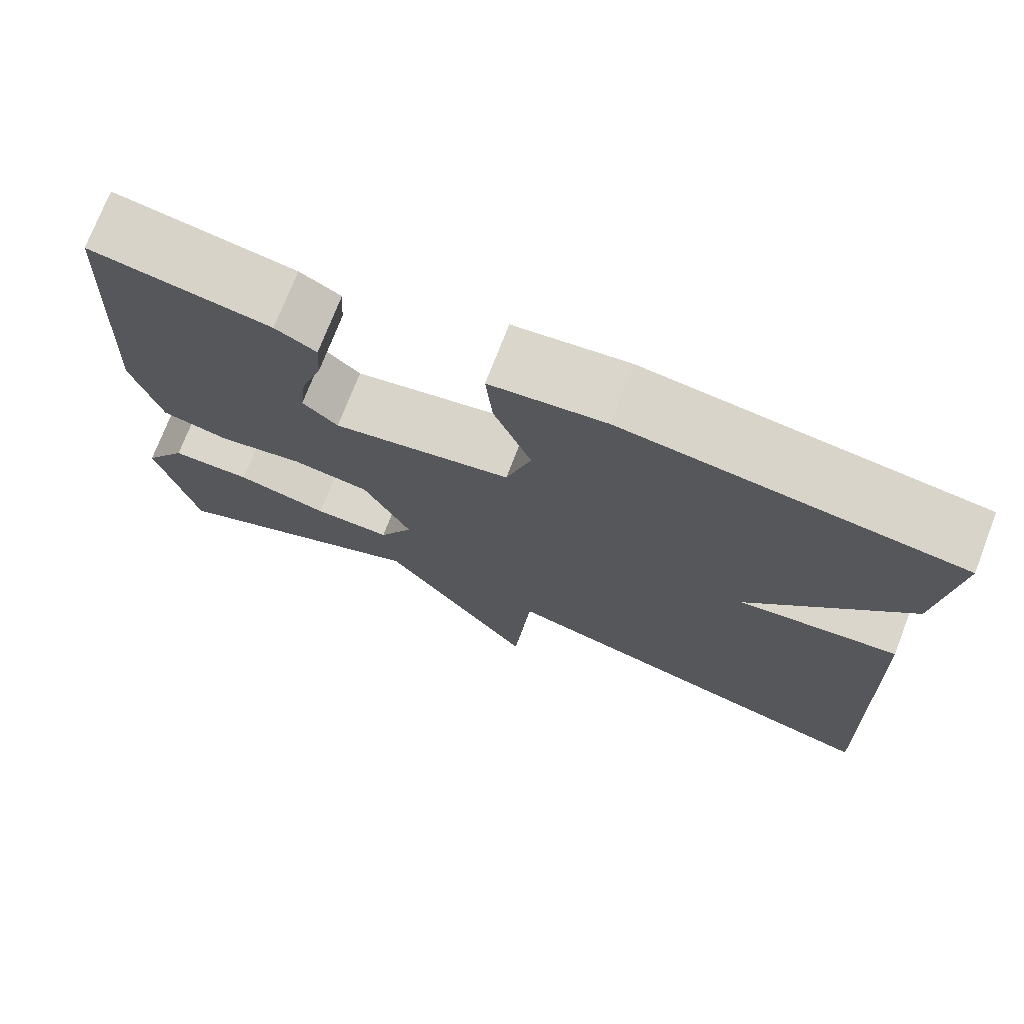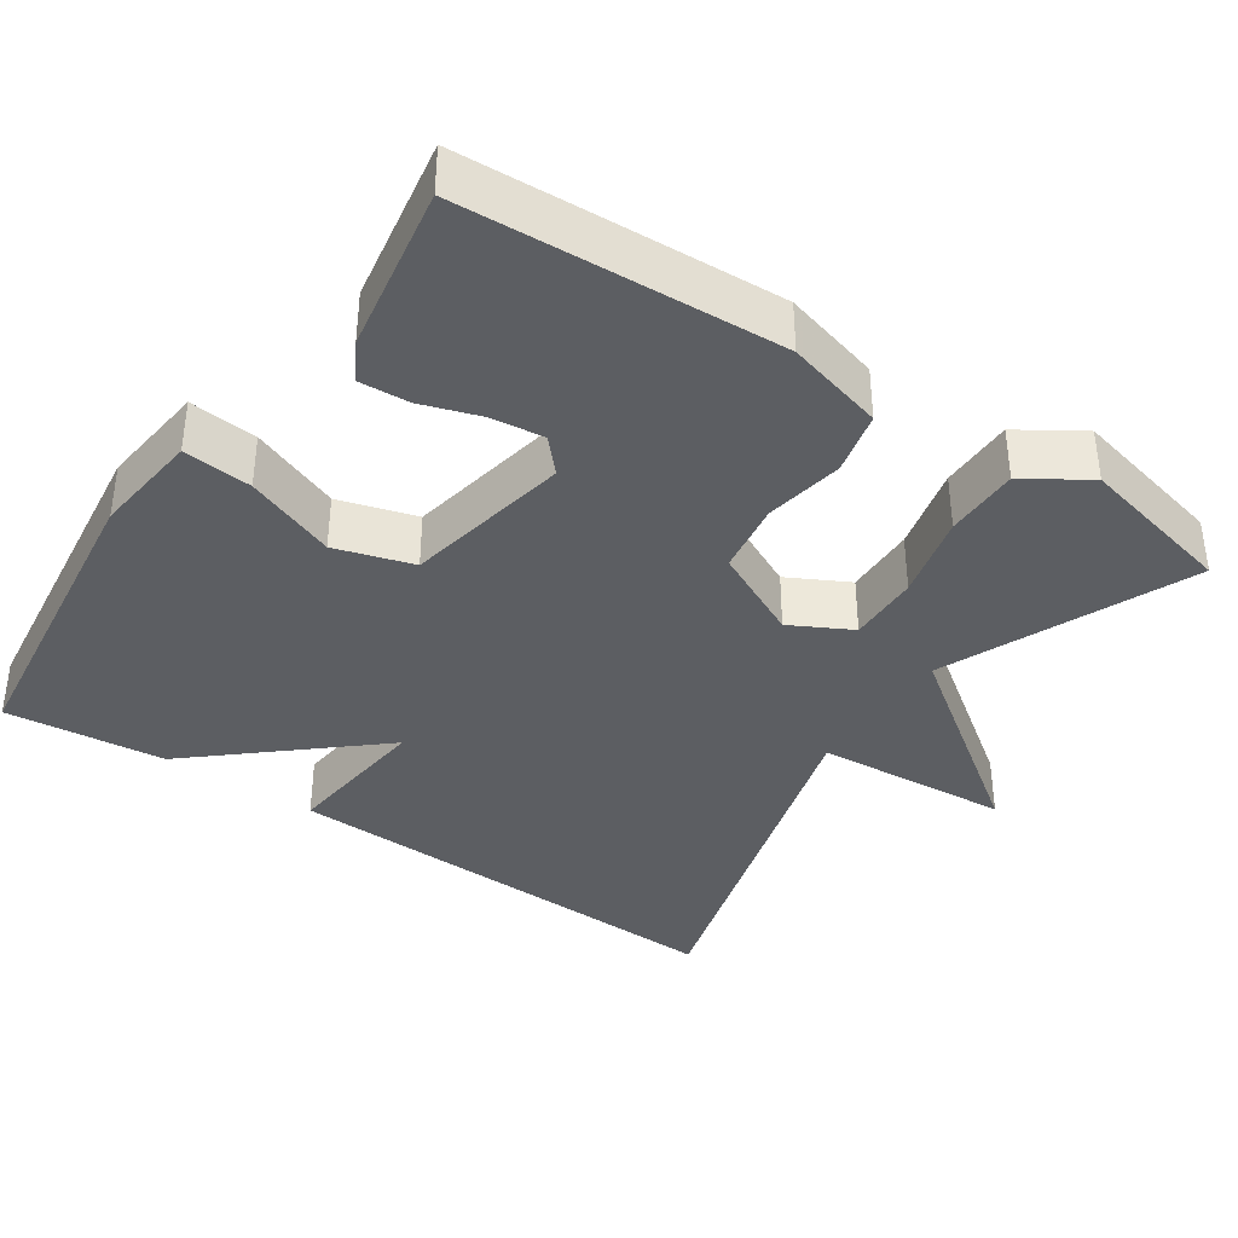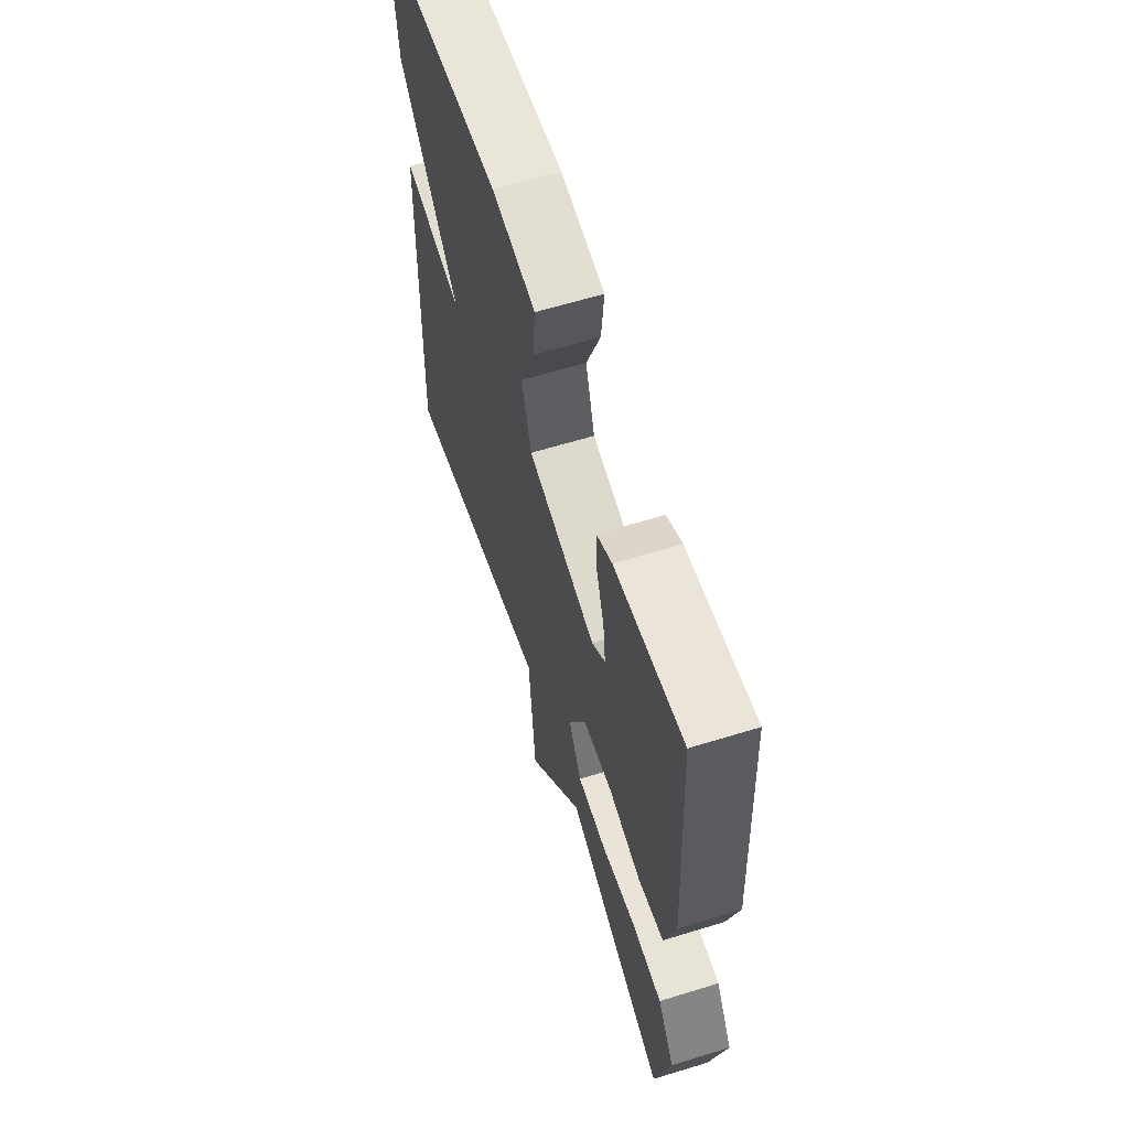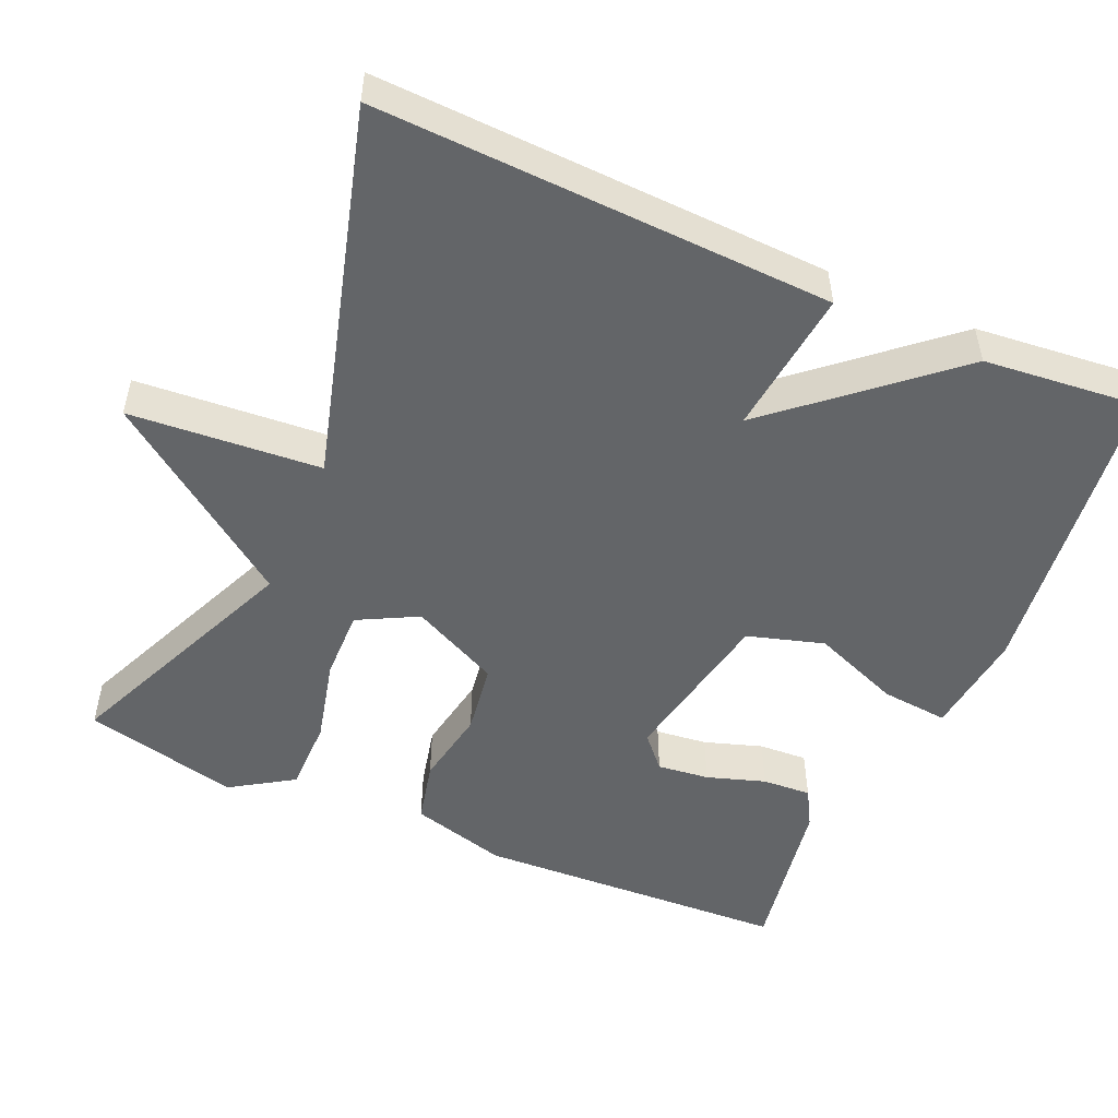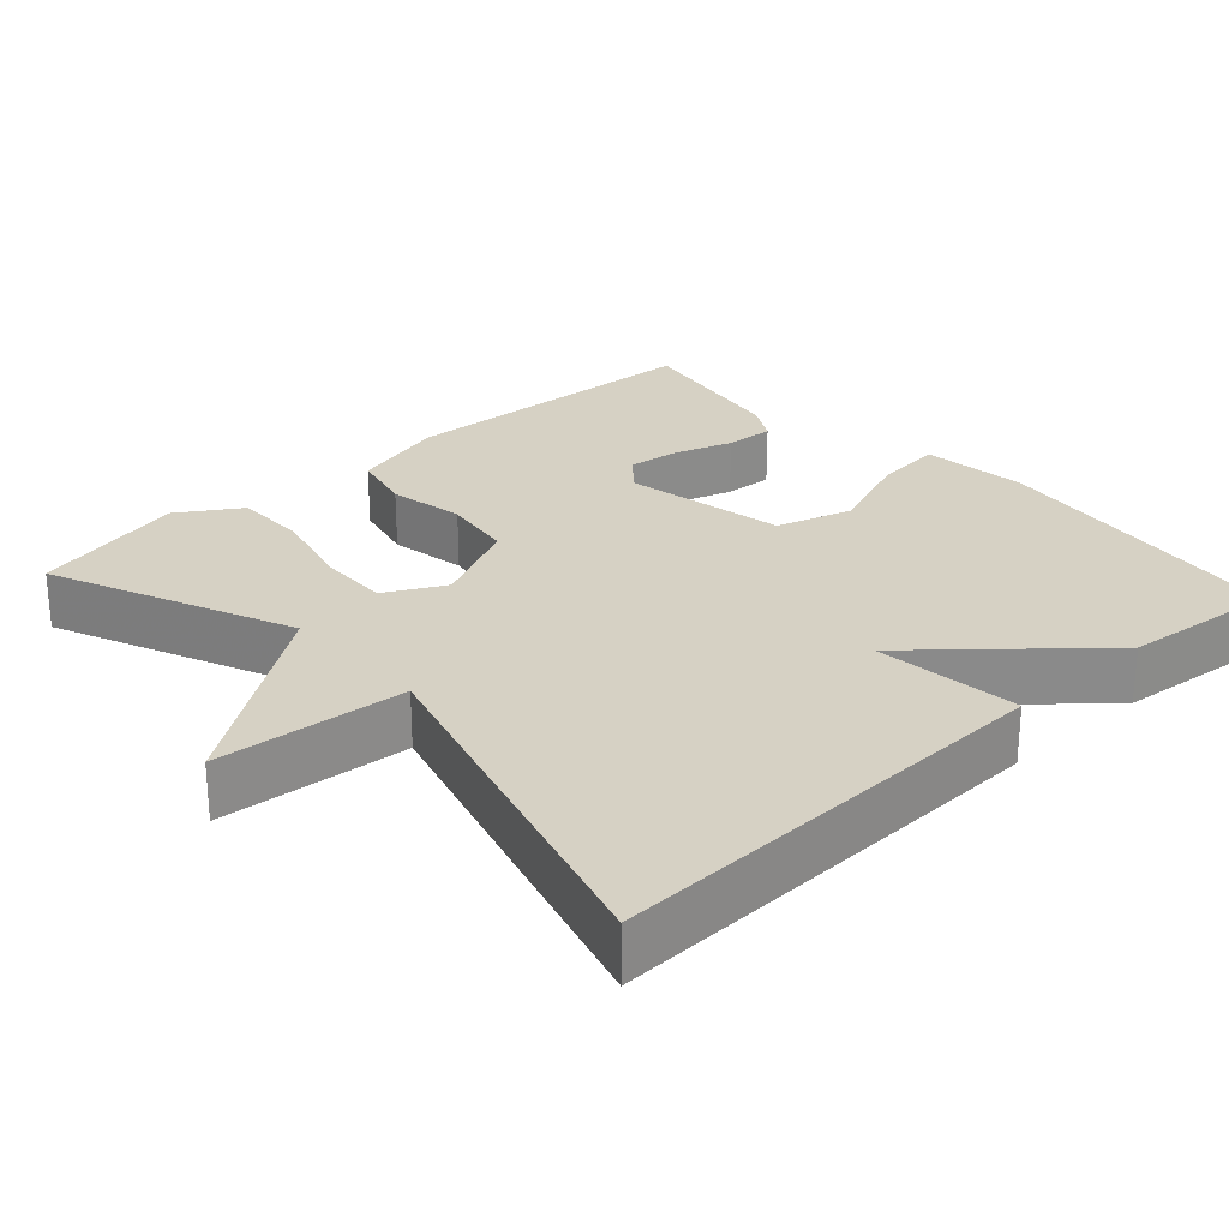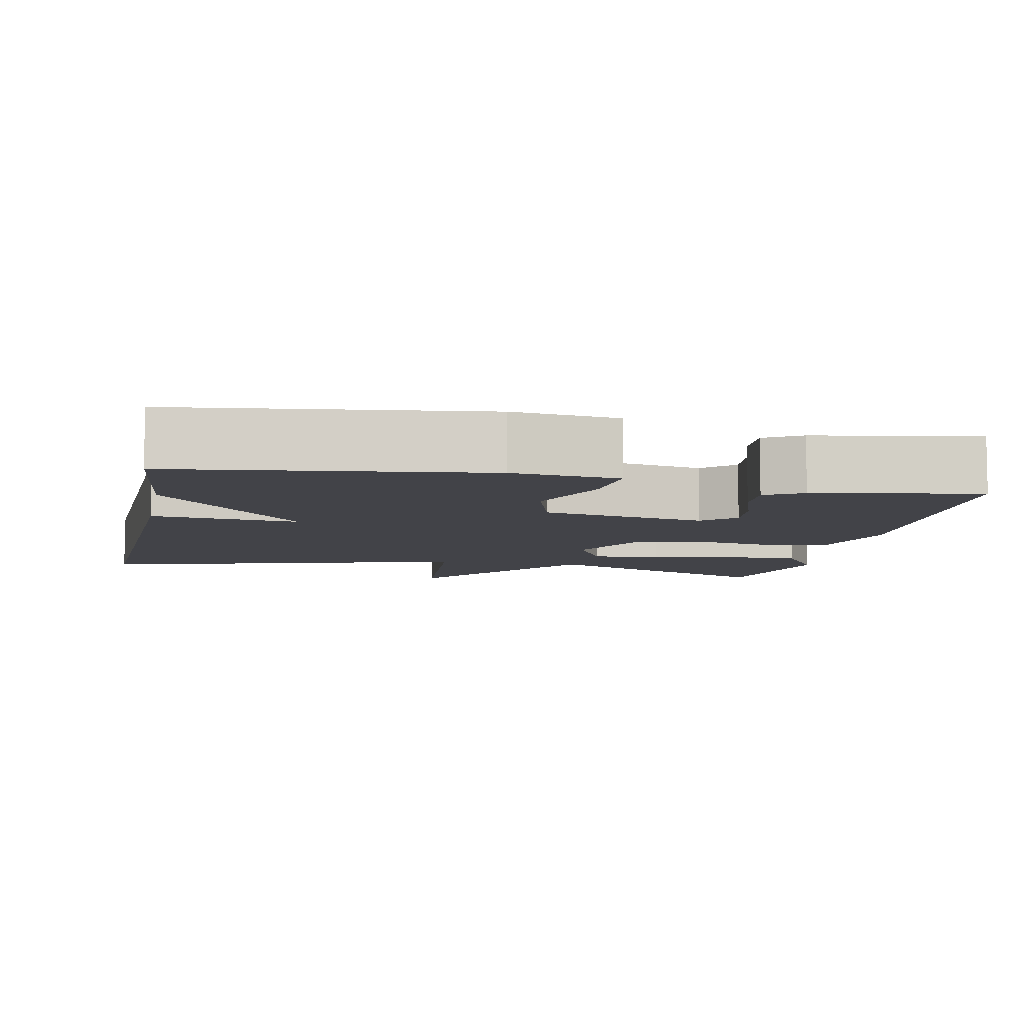
<metadata>
{"format":"obj","ext":"obj","renderer":"f3d","projection":"perspective","resolution":1024,"background":"white","views":[{"elev":73.7,"azim":-158.9,"up":"+Z"},{"elev":-38.0,"azim":55.9,"up":"+Y"},{"elev":62.2,"azim":72.6,"up":"+Z"},{"elev":-51.4,"azim":-113.8,"up":"+Y"},{"elev":26.6,"azim":-132.3,"up":"+Y"},{"elev":-7.6,"azim":-11.3,"up":"+Y"}]}
</metadata>
<code>
v 0.5 0.07 -0.5
v 0.184 0.07 -0.364
v 0.004 0.07 -0.614
v -0.016 0.07 -0.364
v -0.5 0.07 -0.5
v -0.479 0.07 0.095
v -0.287 0.07 0.074
v -0.479 0.07 0.295
v -0.5 0.07 0.5
v -0.098 0.07 0.55
v 0.04 0.07 0.534
v 0.032 0.07 0.446
v -0.013 0.07 0.33
v 0.017 0.07 0.23
v 0.231 0.07 0.189
v 0.273 0.07 0.227
v 0.265 0.07 0.295
v 0.24 0.07 0.371
v 0.236 0.07 0.435
v 0.285 0.07 0.463
v 0.5 0.07 0.5
v 0.521 0.07 0.09
v 0.487 0.07 -0.036
v 0.406 0.07 -0.055
v 0.305 0.07 -0.037
v 0.212 0.07 -0.051
v 0.156 0.07 -0.167
v 0.197 0.07 -0.245
v 0.289 0.07 -0.243
v 0.399 0.07 -0.216
v 0.495 0.07 -0.216
v 0.547 0.07 -0.297
v 0.5 0 -0.5
v 0.184 0 -0.364
v 0.004 0 -0.614
v -0.016 0 -0.364
v -0.5 0 -0.5
v -0.479 0 0.095
v -0.287 0 0.074
v -0.479 0 0.295
v -0.5 0 0.5
v -0.098 0 0.55
v 0.04 0 0.534
v 0.032 0 0.446
v -0.013 0 0.33
v 0.017 0 0.23
v 0.231 0 0.189
v 0.273 0 0.227
v 0.265 0 0.295
v 0.24 0 0.371
v 0.236 0 0.435
v 0.285 0 0.463
v 0.5 0 0.5
v 0.521 0 0.09
v 0.487 0 -0.036
v 0.406 0 -0.055
v 0.305 0 -0.037
v 0.212 0 -0.051
v 0.156 0 -0.167
v 0.197 0 -0.245
v 0.289 0 -0.243
v 0.399 0 -0.216
v 0.495 0 -0.216
v 0.547 0 -0.297
f 32 1 2
f 31 32 2
f 30 31 2
f 29 30 2
f 28 29 2
f 2 3 4
f 28 2 4
f 27 28 4
f 5 6 7
f 4 5 7
f 27 4 7
f 26 27 7
f 7 8 9
f 26 7 9
f 25 26 9
f 22 23 24
f 21 22 24
f 20 21 24
f 19 20 24
f 18 19 24
f 17 18 24
f 16 17 24 25
f 15 16 25
f 14 15 25
f 11 12 13
f 10 11 13
f 9 10 13
f 9 13 14
f 9 14 25
f 34 33 64
f 34 64 63
f 34 63 62
f 34 62 61
f 34 61 60
f 36 35 34
f 36 34 60
f 36 60 59
f 39 38 37
f 39 37 36
f 39 36 59
f 39 59 58
f 41 40 39
f 41 39 58
f 41 58 57
f 56 55 54
f 56 54 53
f 56 53 52
f 56 52 51
f 56 51 50
f 56 50 49
f 57 56 49 48
f 57 48 47
f 57 47 46
f 45 44 43
f 45 43 42
f 45 42 41
f 46 45 41
f 57 46 41
f 1 33 34 2
f 2 34 35 3
f 3 35 36 4
f 4 36 37 5
f 5 37 38 6
f 6 38 39 7
f 7 39 40 8
f 8 40 41 9
f 9 41 42 10
f 10 42 43 11
f 11 43 44 12
f 12 44 45 13
f 13 45 46 14
f 14 46 47 15
f 15 47 48 16
f 16 48 49 17
f 17 49 50 18
f 18 50 51 19
f 19 51 52 20
f 20 52 53 21
f 21 53 54 22
f 22 54 55 23
f 23 55 56 24
f 24 56 57 25
f 25 57 58 26
f 26 58 59 27
f 27 59 60 28
f 28 60 61 29
f 29 61 62 30
f 30 62 63 31
f 31 63 64 32
f 32 64 33 1

</code>
